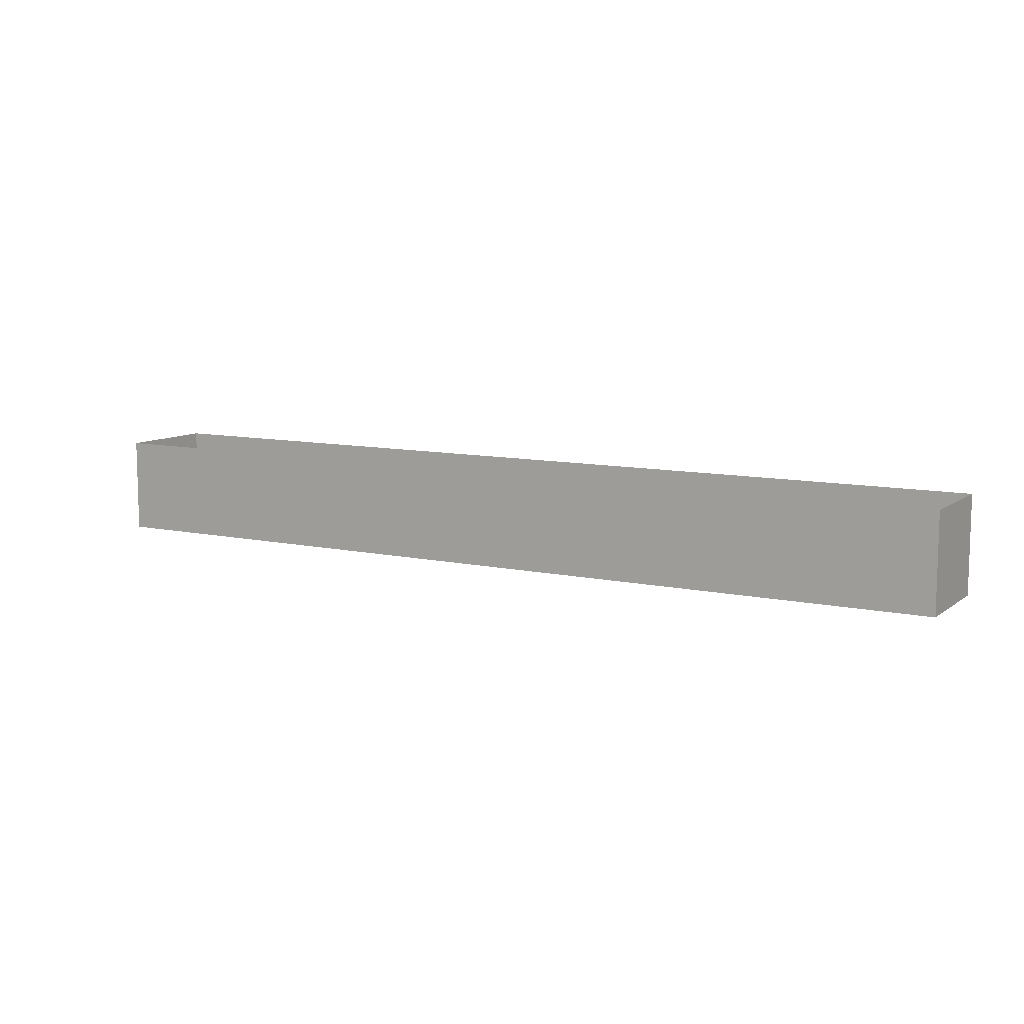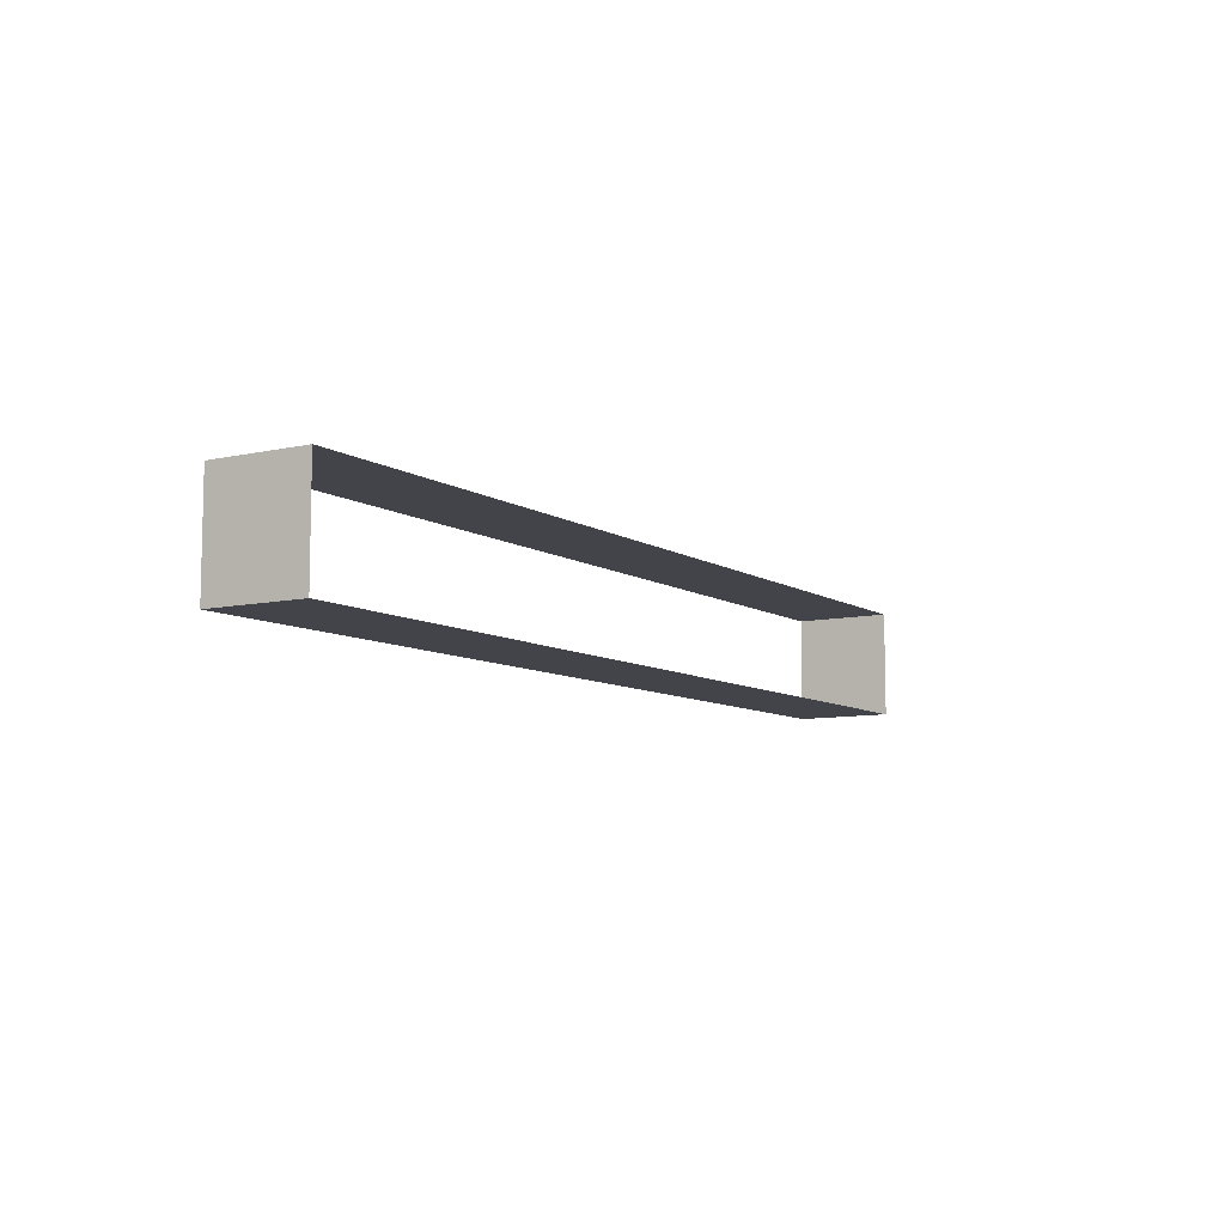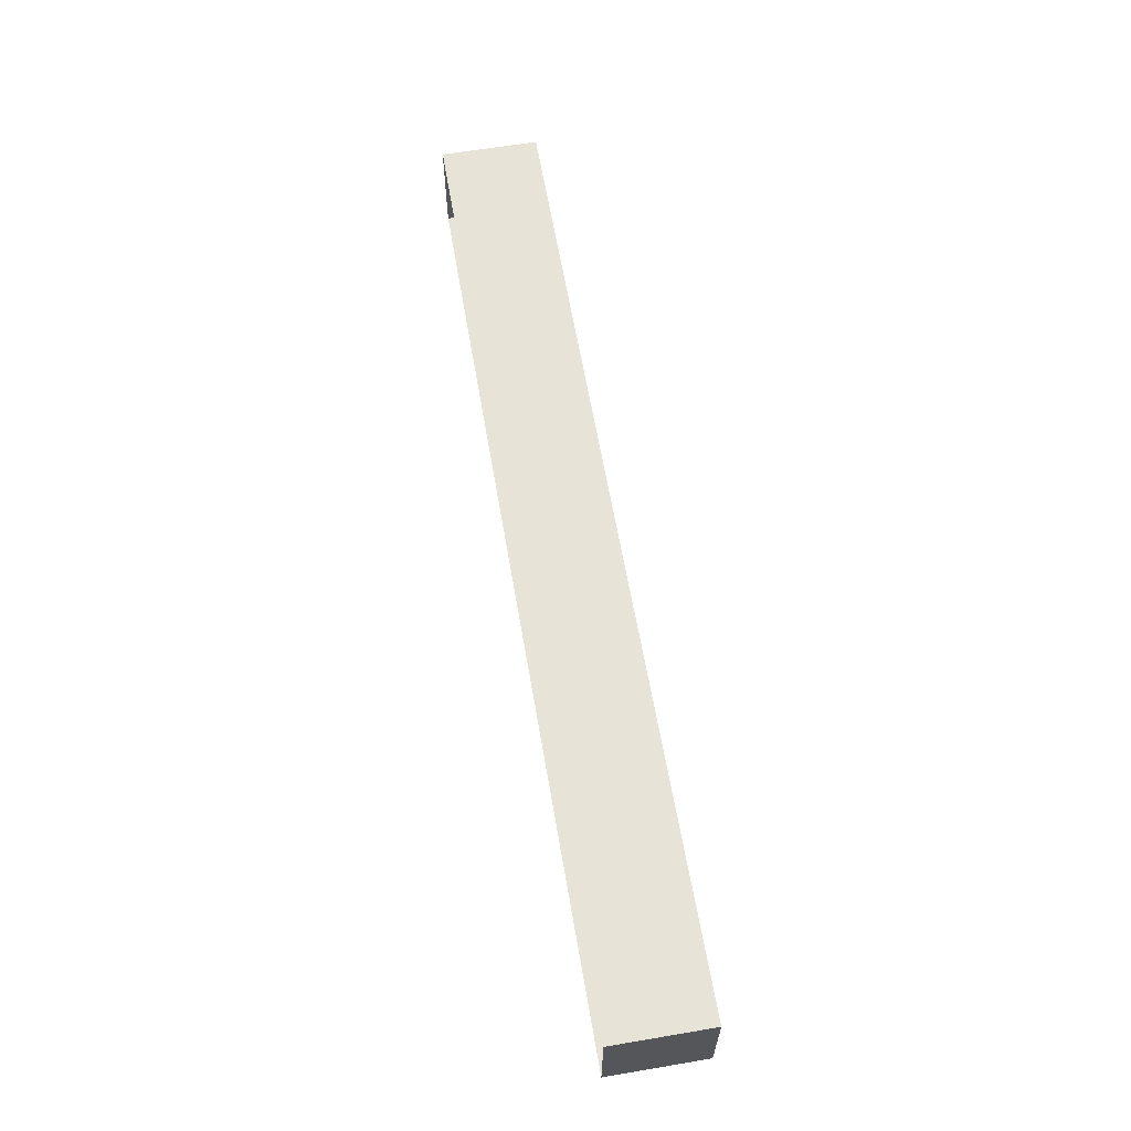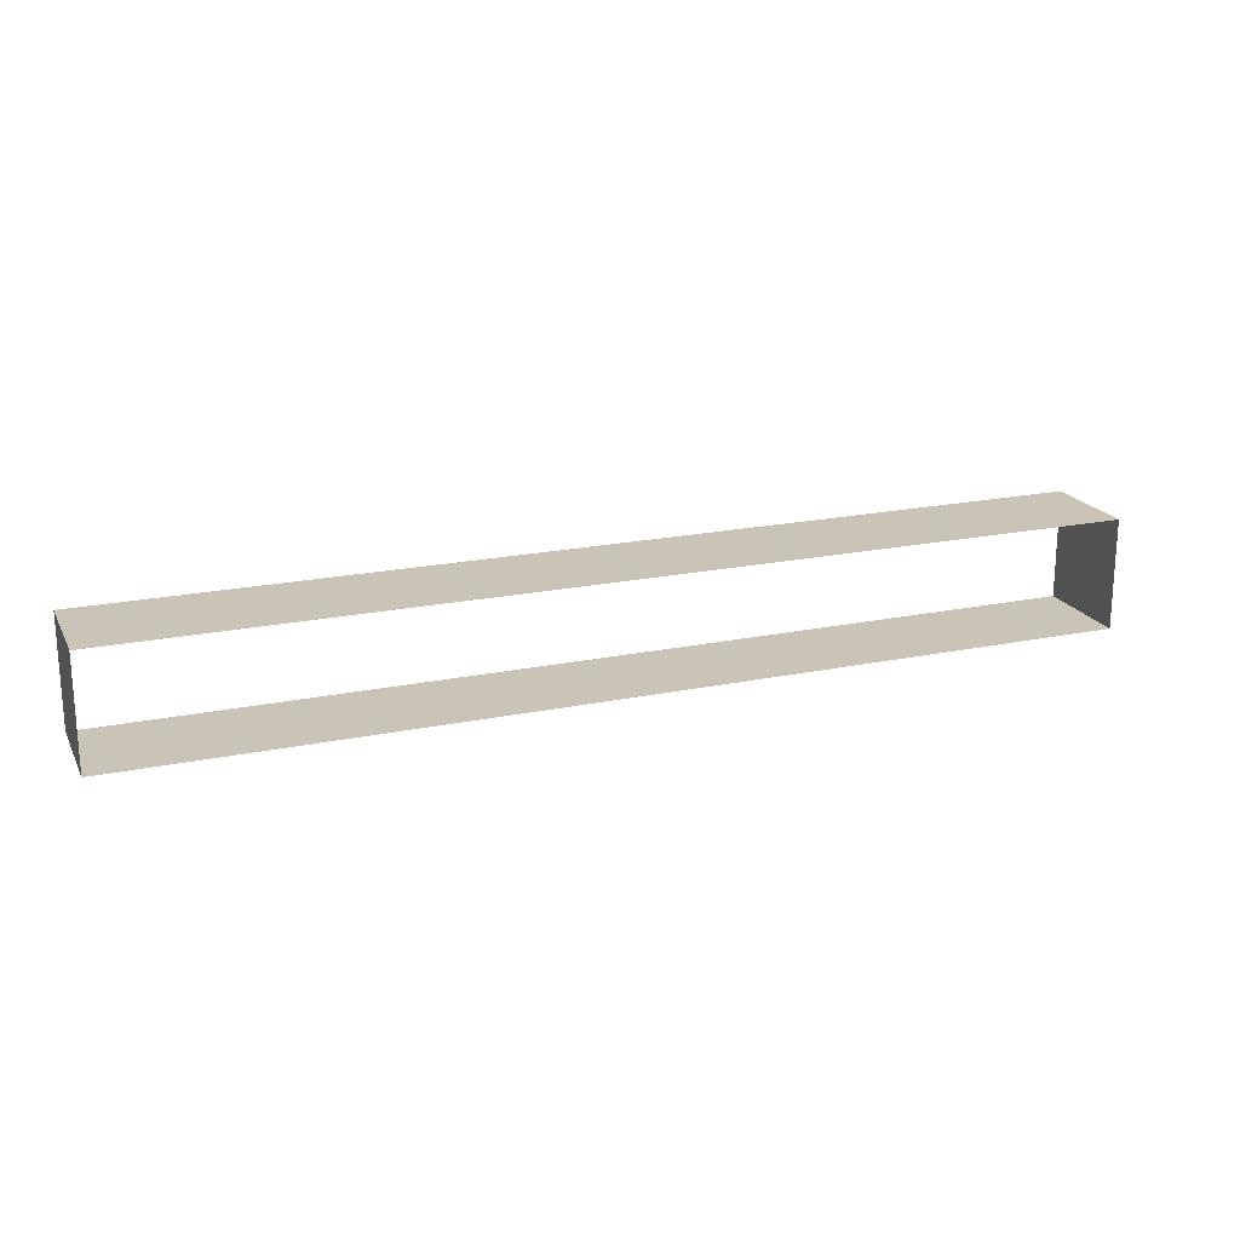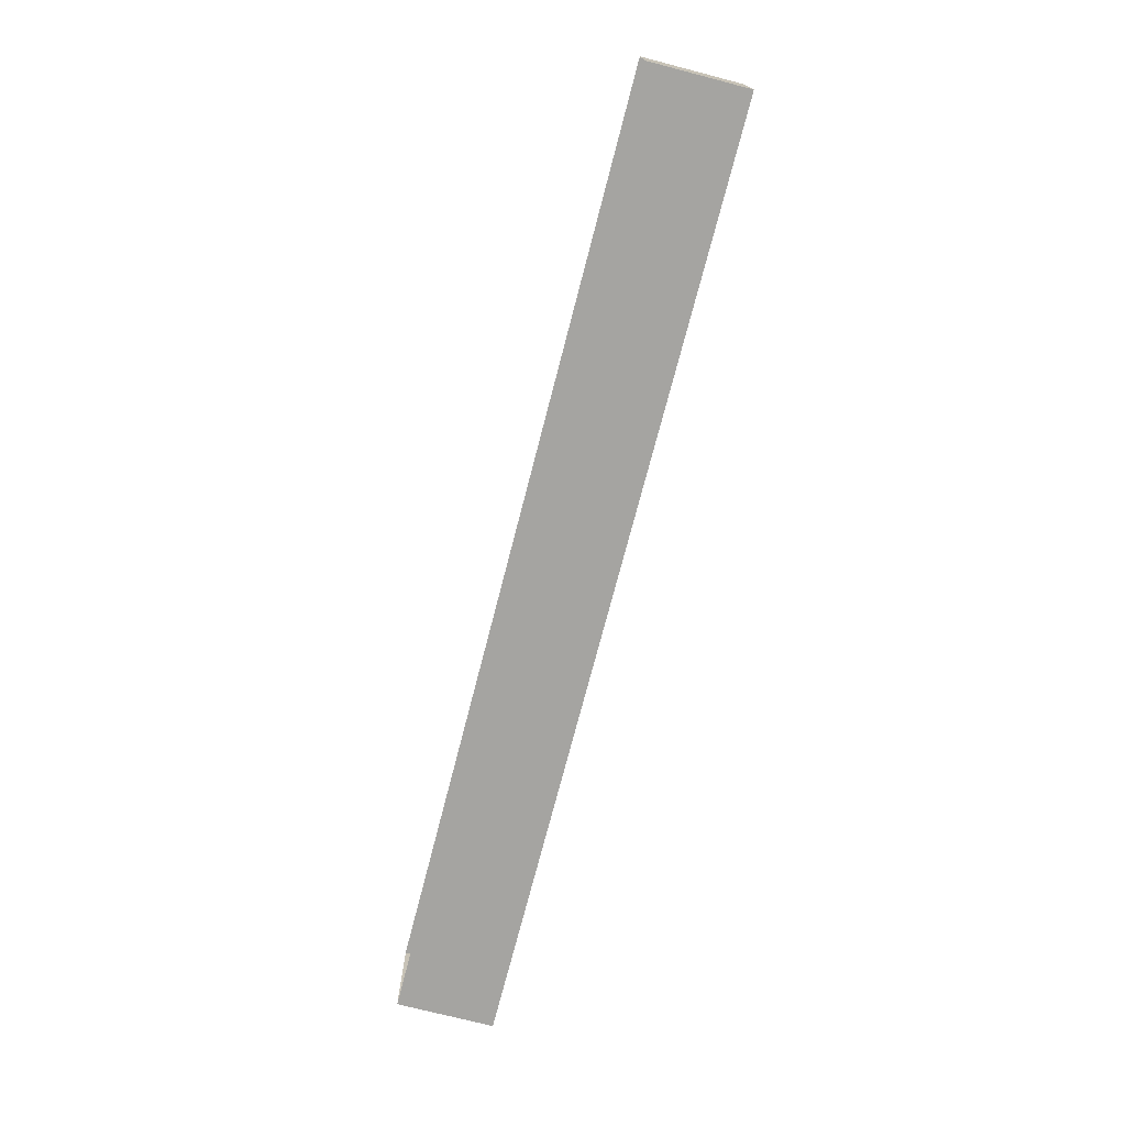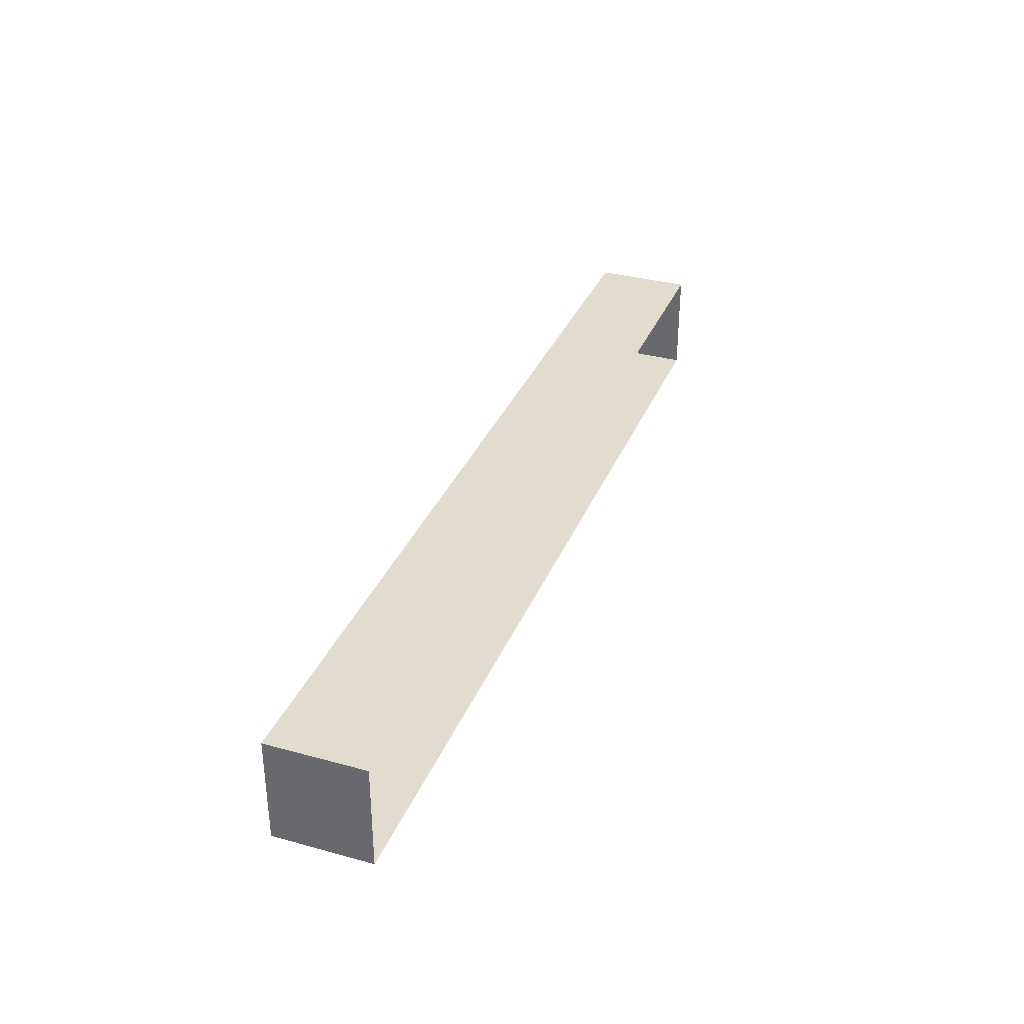
<metadata>
{"format":"obj","ext":"obj","renderer":"f3d","projection":"perspective","resolution":1024,"background":"white","views":[{"elev":9.6,"azim":29.8,"up":"+Y"},{"elev":-8.4,"azim":121.6,"up":"+Z"},{"elev":62.1,"azim":80.3,"up":"+Z"},{"elev":20.0,"azim":-21.0,"up":"+Z"},{"elev":-73.4,"azim":75.5,"up":"+Z"},{"elev":34.0,"azim":110.3,"up":"+Z"}]}
</metadata>
<code>
o mesh62/mesh62-geometry#mesh62-geometry
v 0.08343 -0.3703 -0.1632
v 0.08343 -0.3658 -0.1682
v 0.08343 -0.3658 -0.1632
v 0.08343 -0.3703 -0.1682
v 0.04434 -0.3658 -0.1632
v 0.03967 -0.3703 -0.1682
v 0.03967 -0.3703 -0.1632
v 0.03967 -0.3658 -0.1682
v 0.03967 -0.3658 -0.1632
f 1 2 3
f 2 1 4
f 5 1 3
f 6 2 4
f 1 5 7
f 2 6 8
f 7 5 9
f 6 9 8
f 9 6 7
f 3 2 1
f 4 1 2
f 3 1 5
f 4 2 6
f 7 5 1
f 8 6 2
f 9 5 7
f 8 9 6
f 7 6 9

</code>
